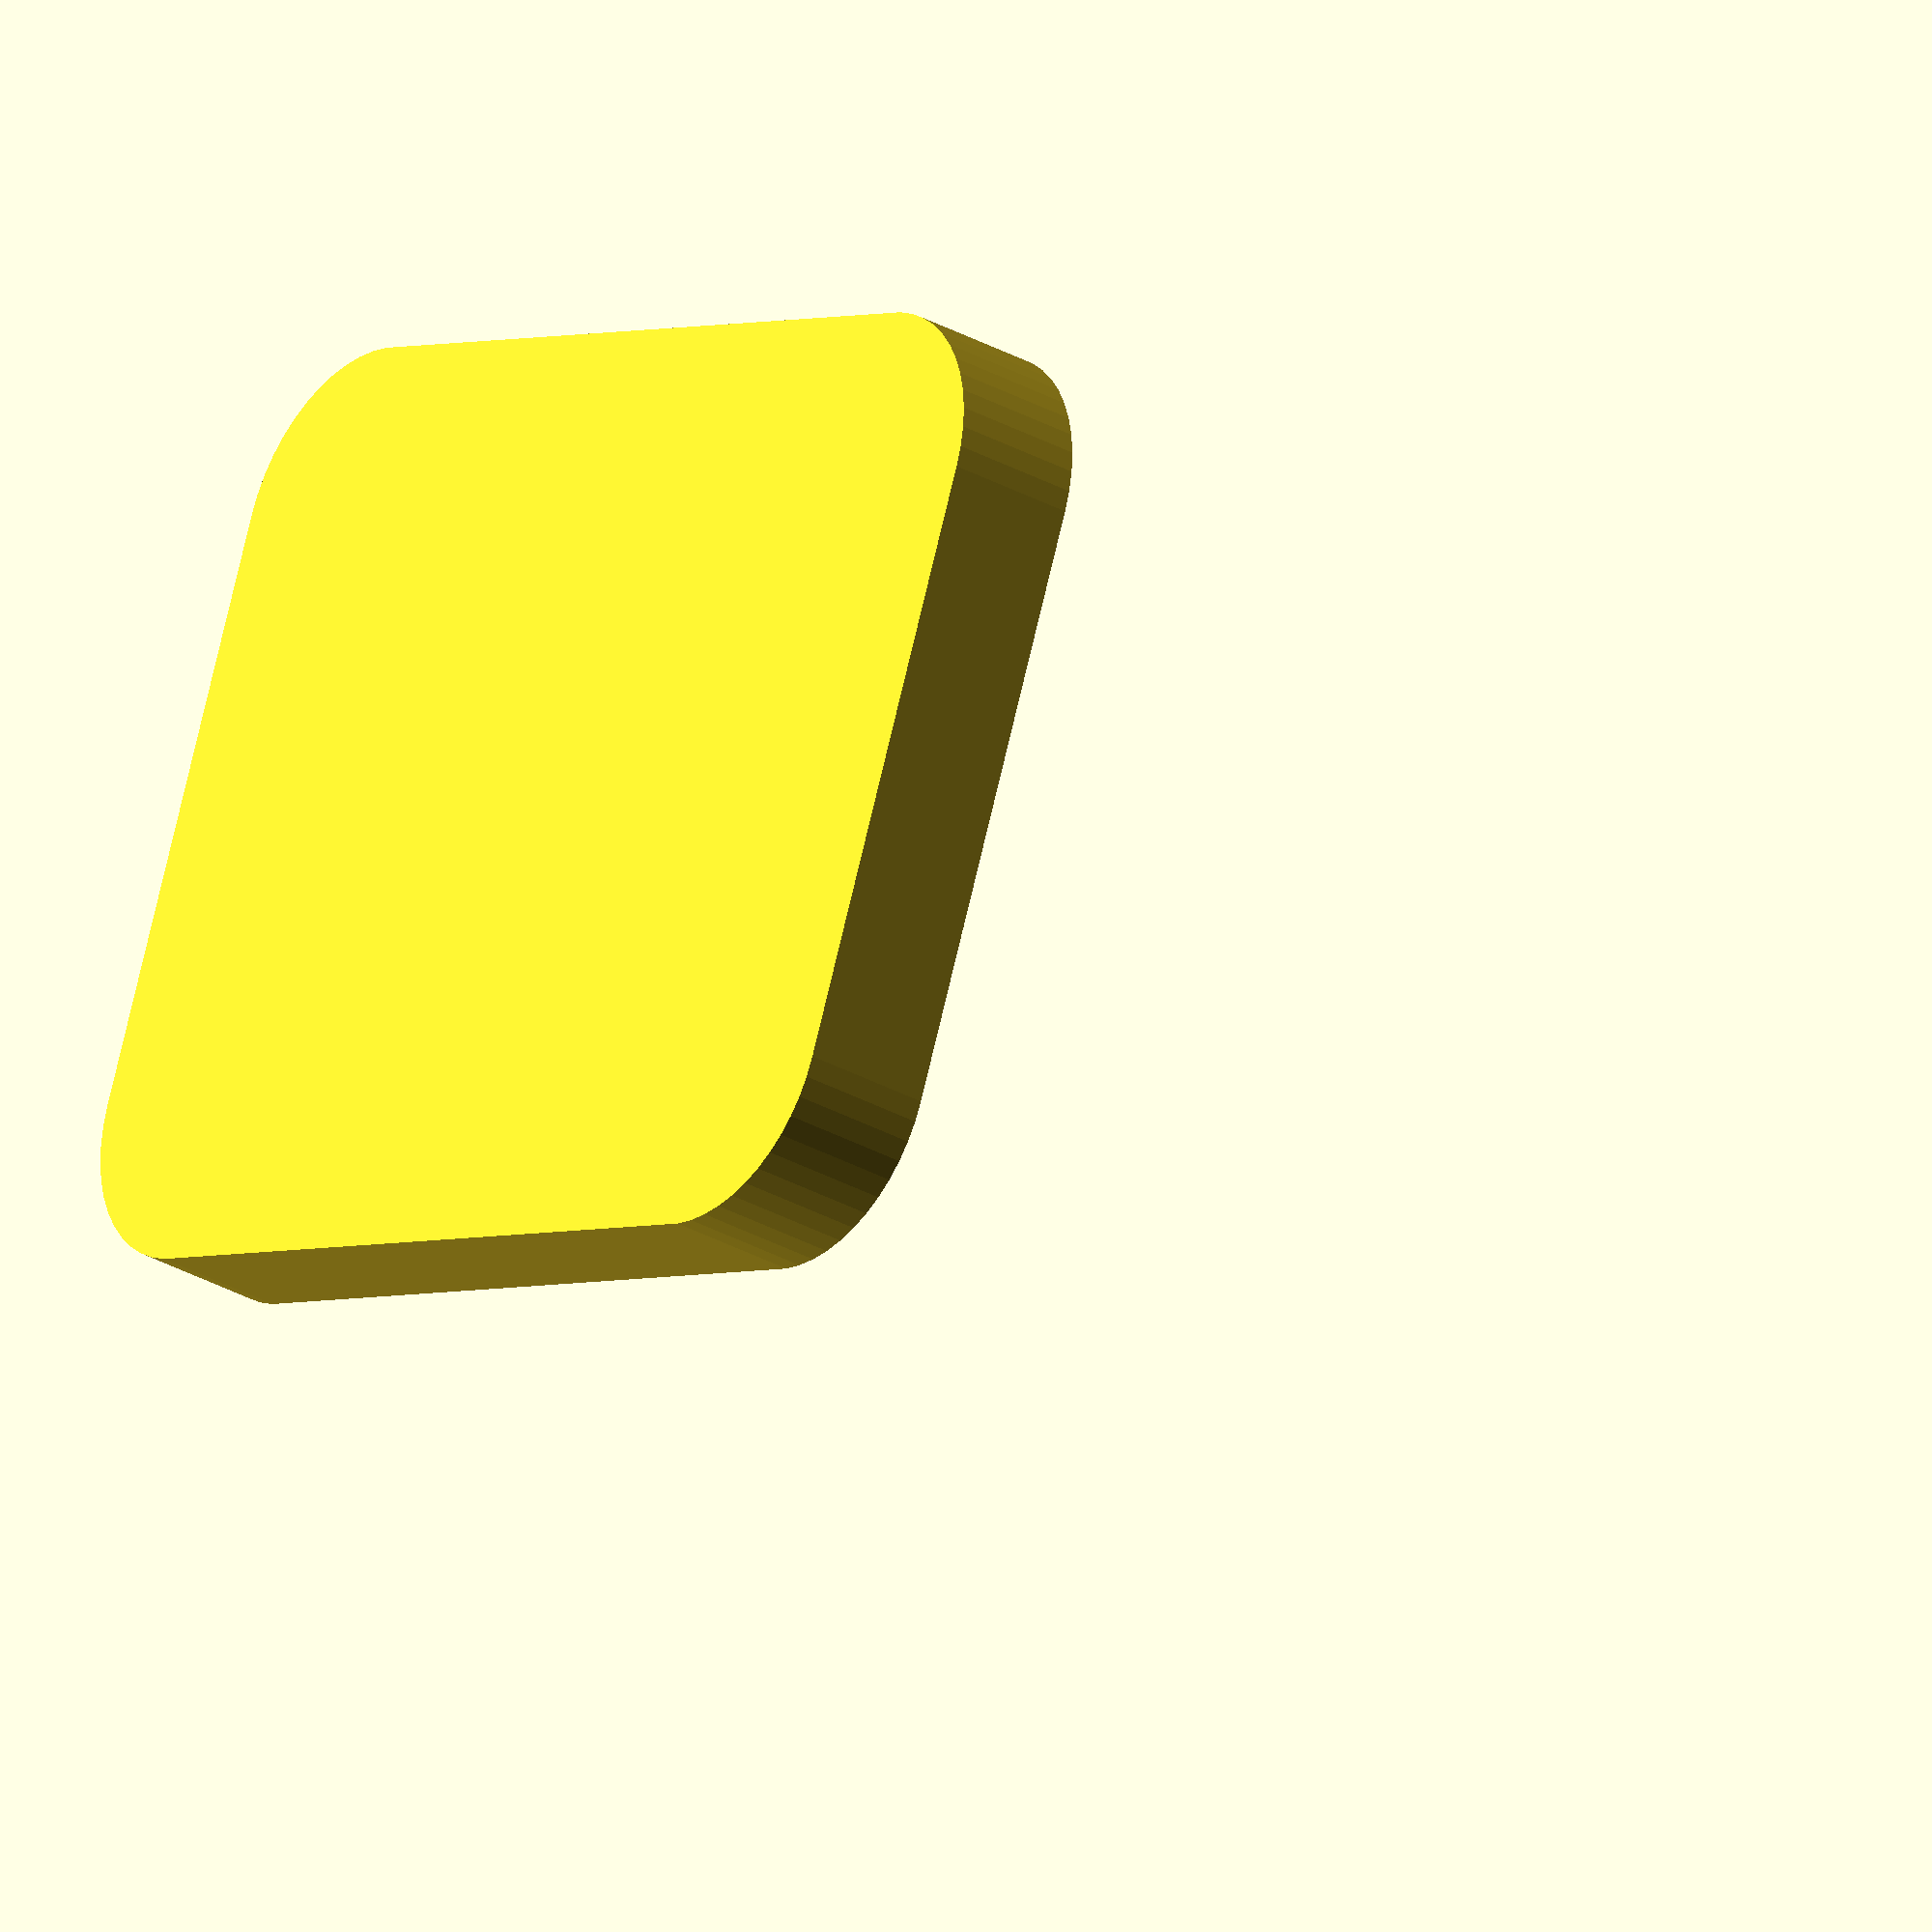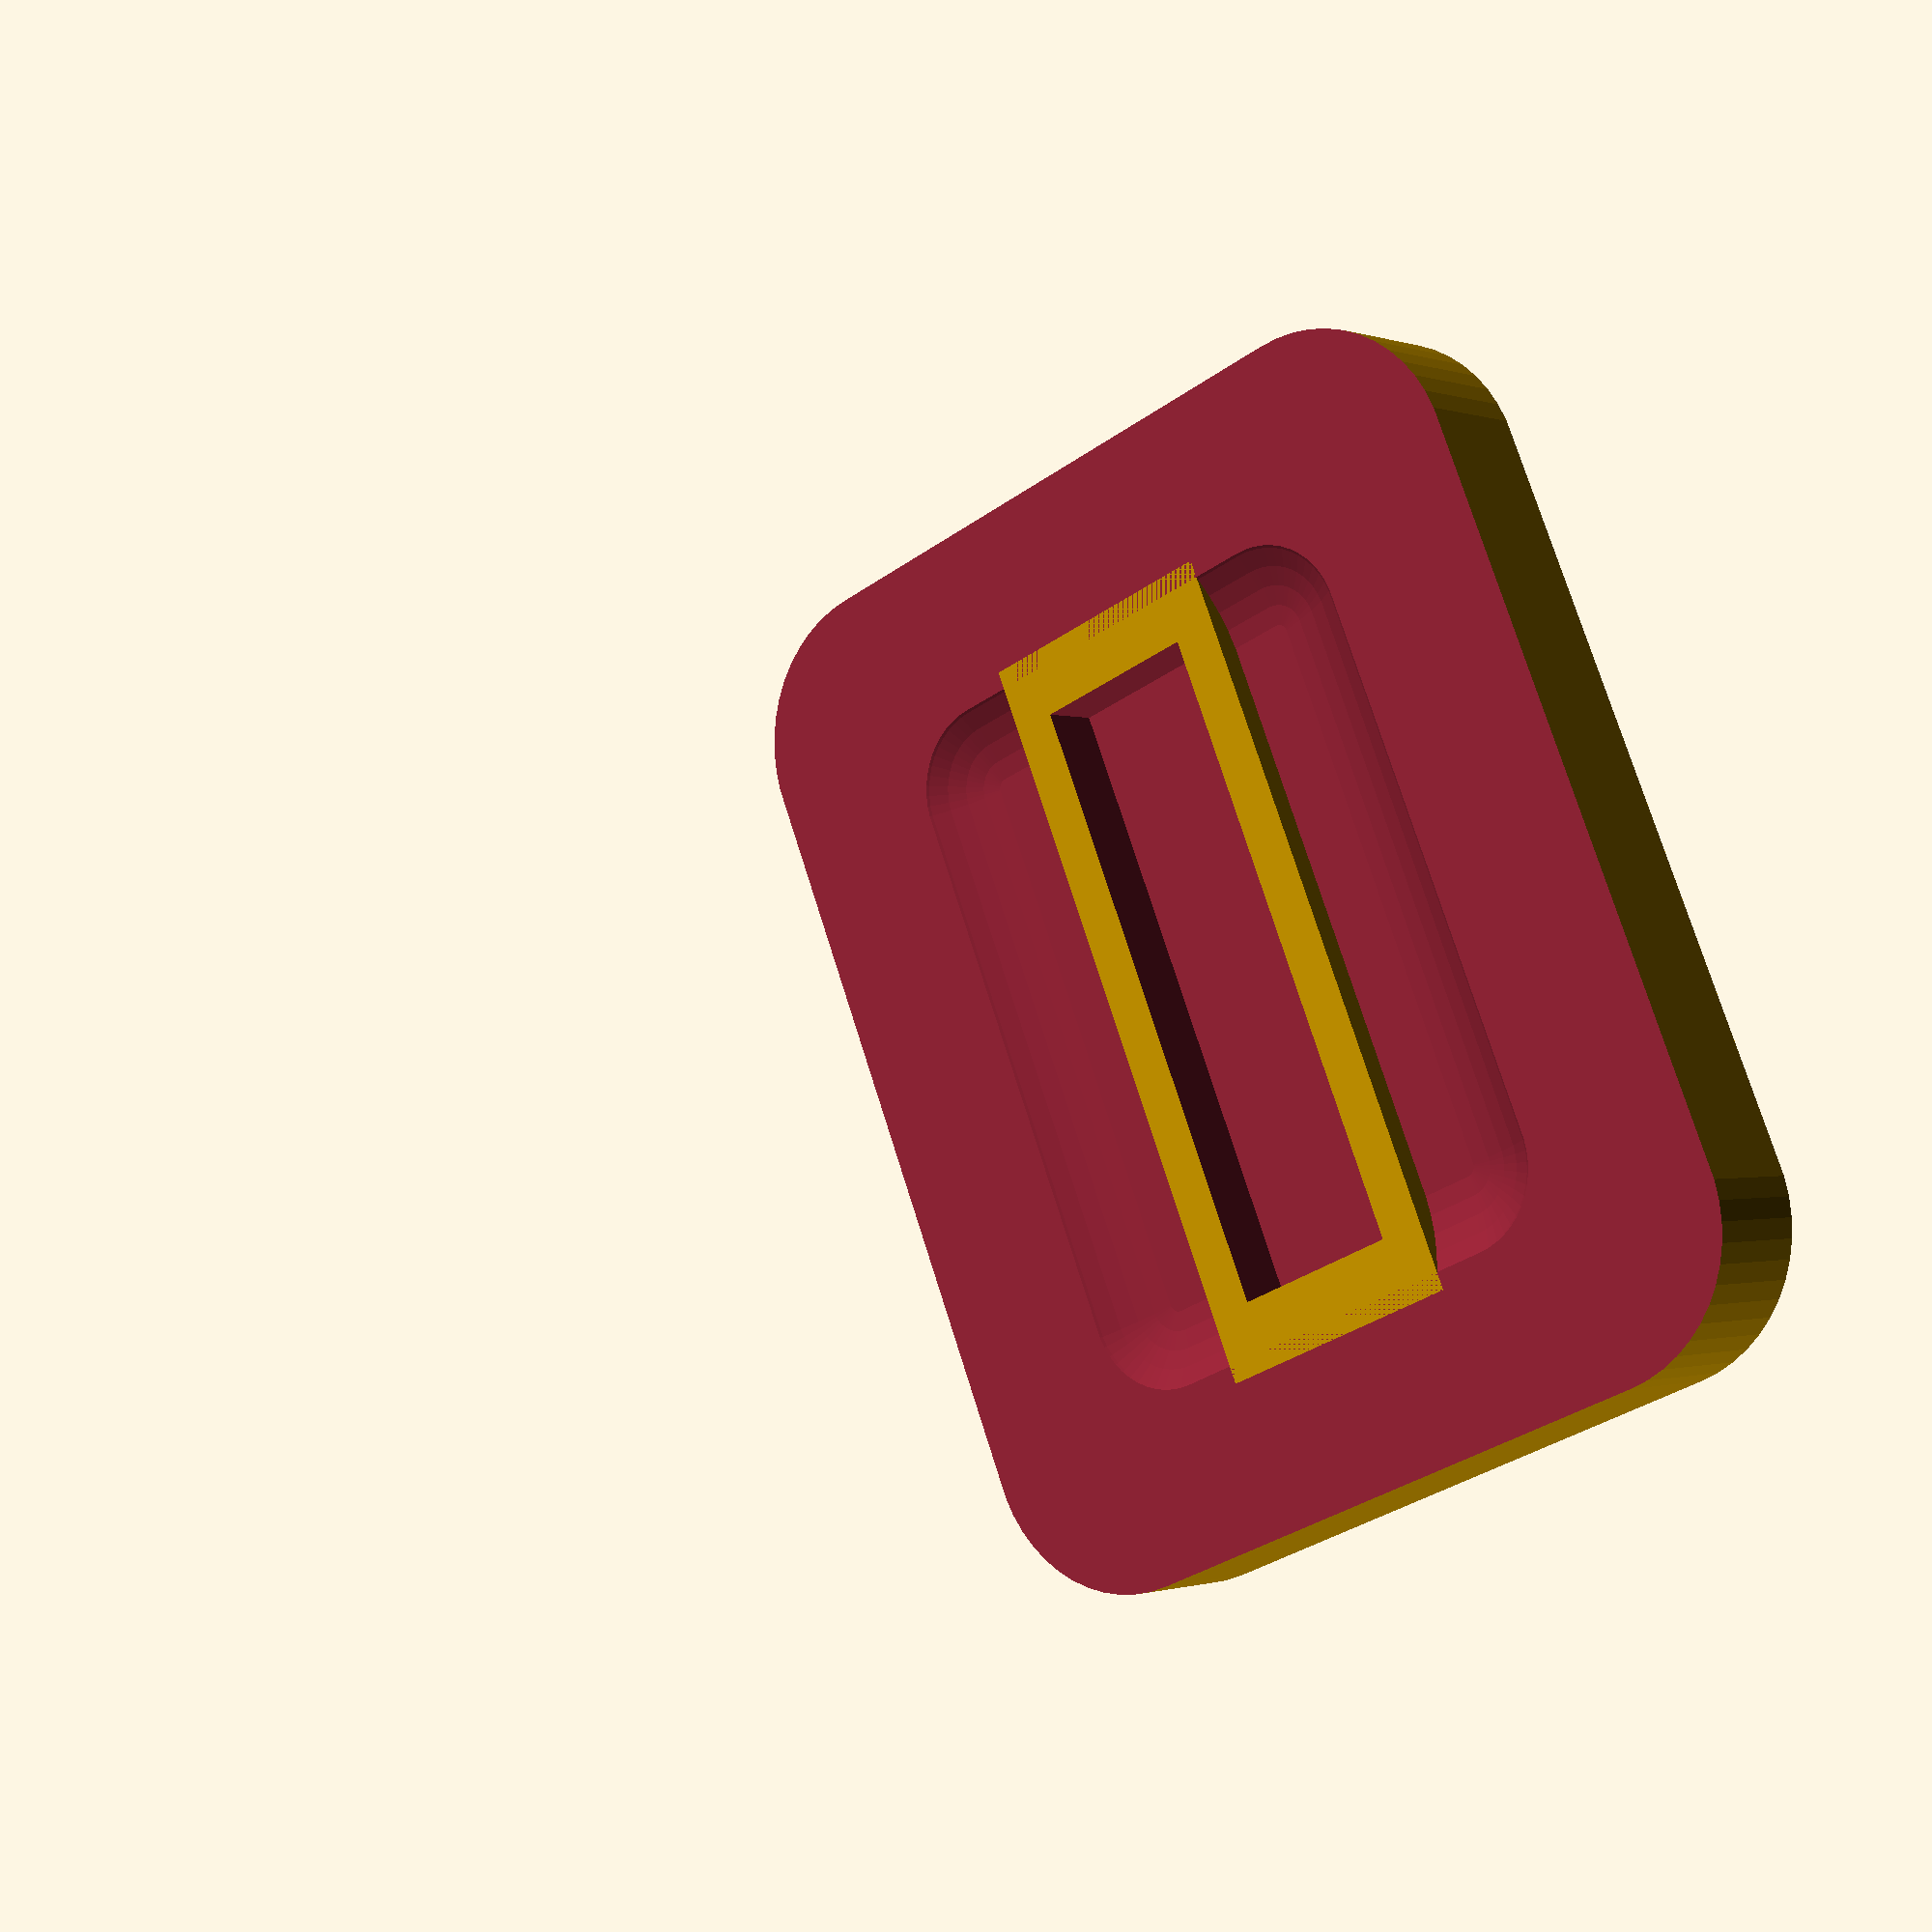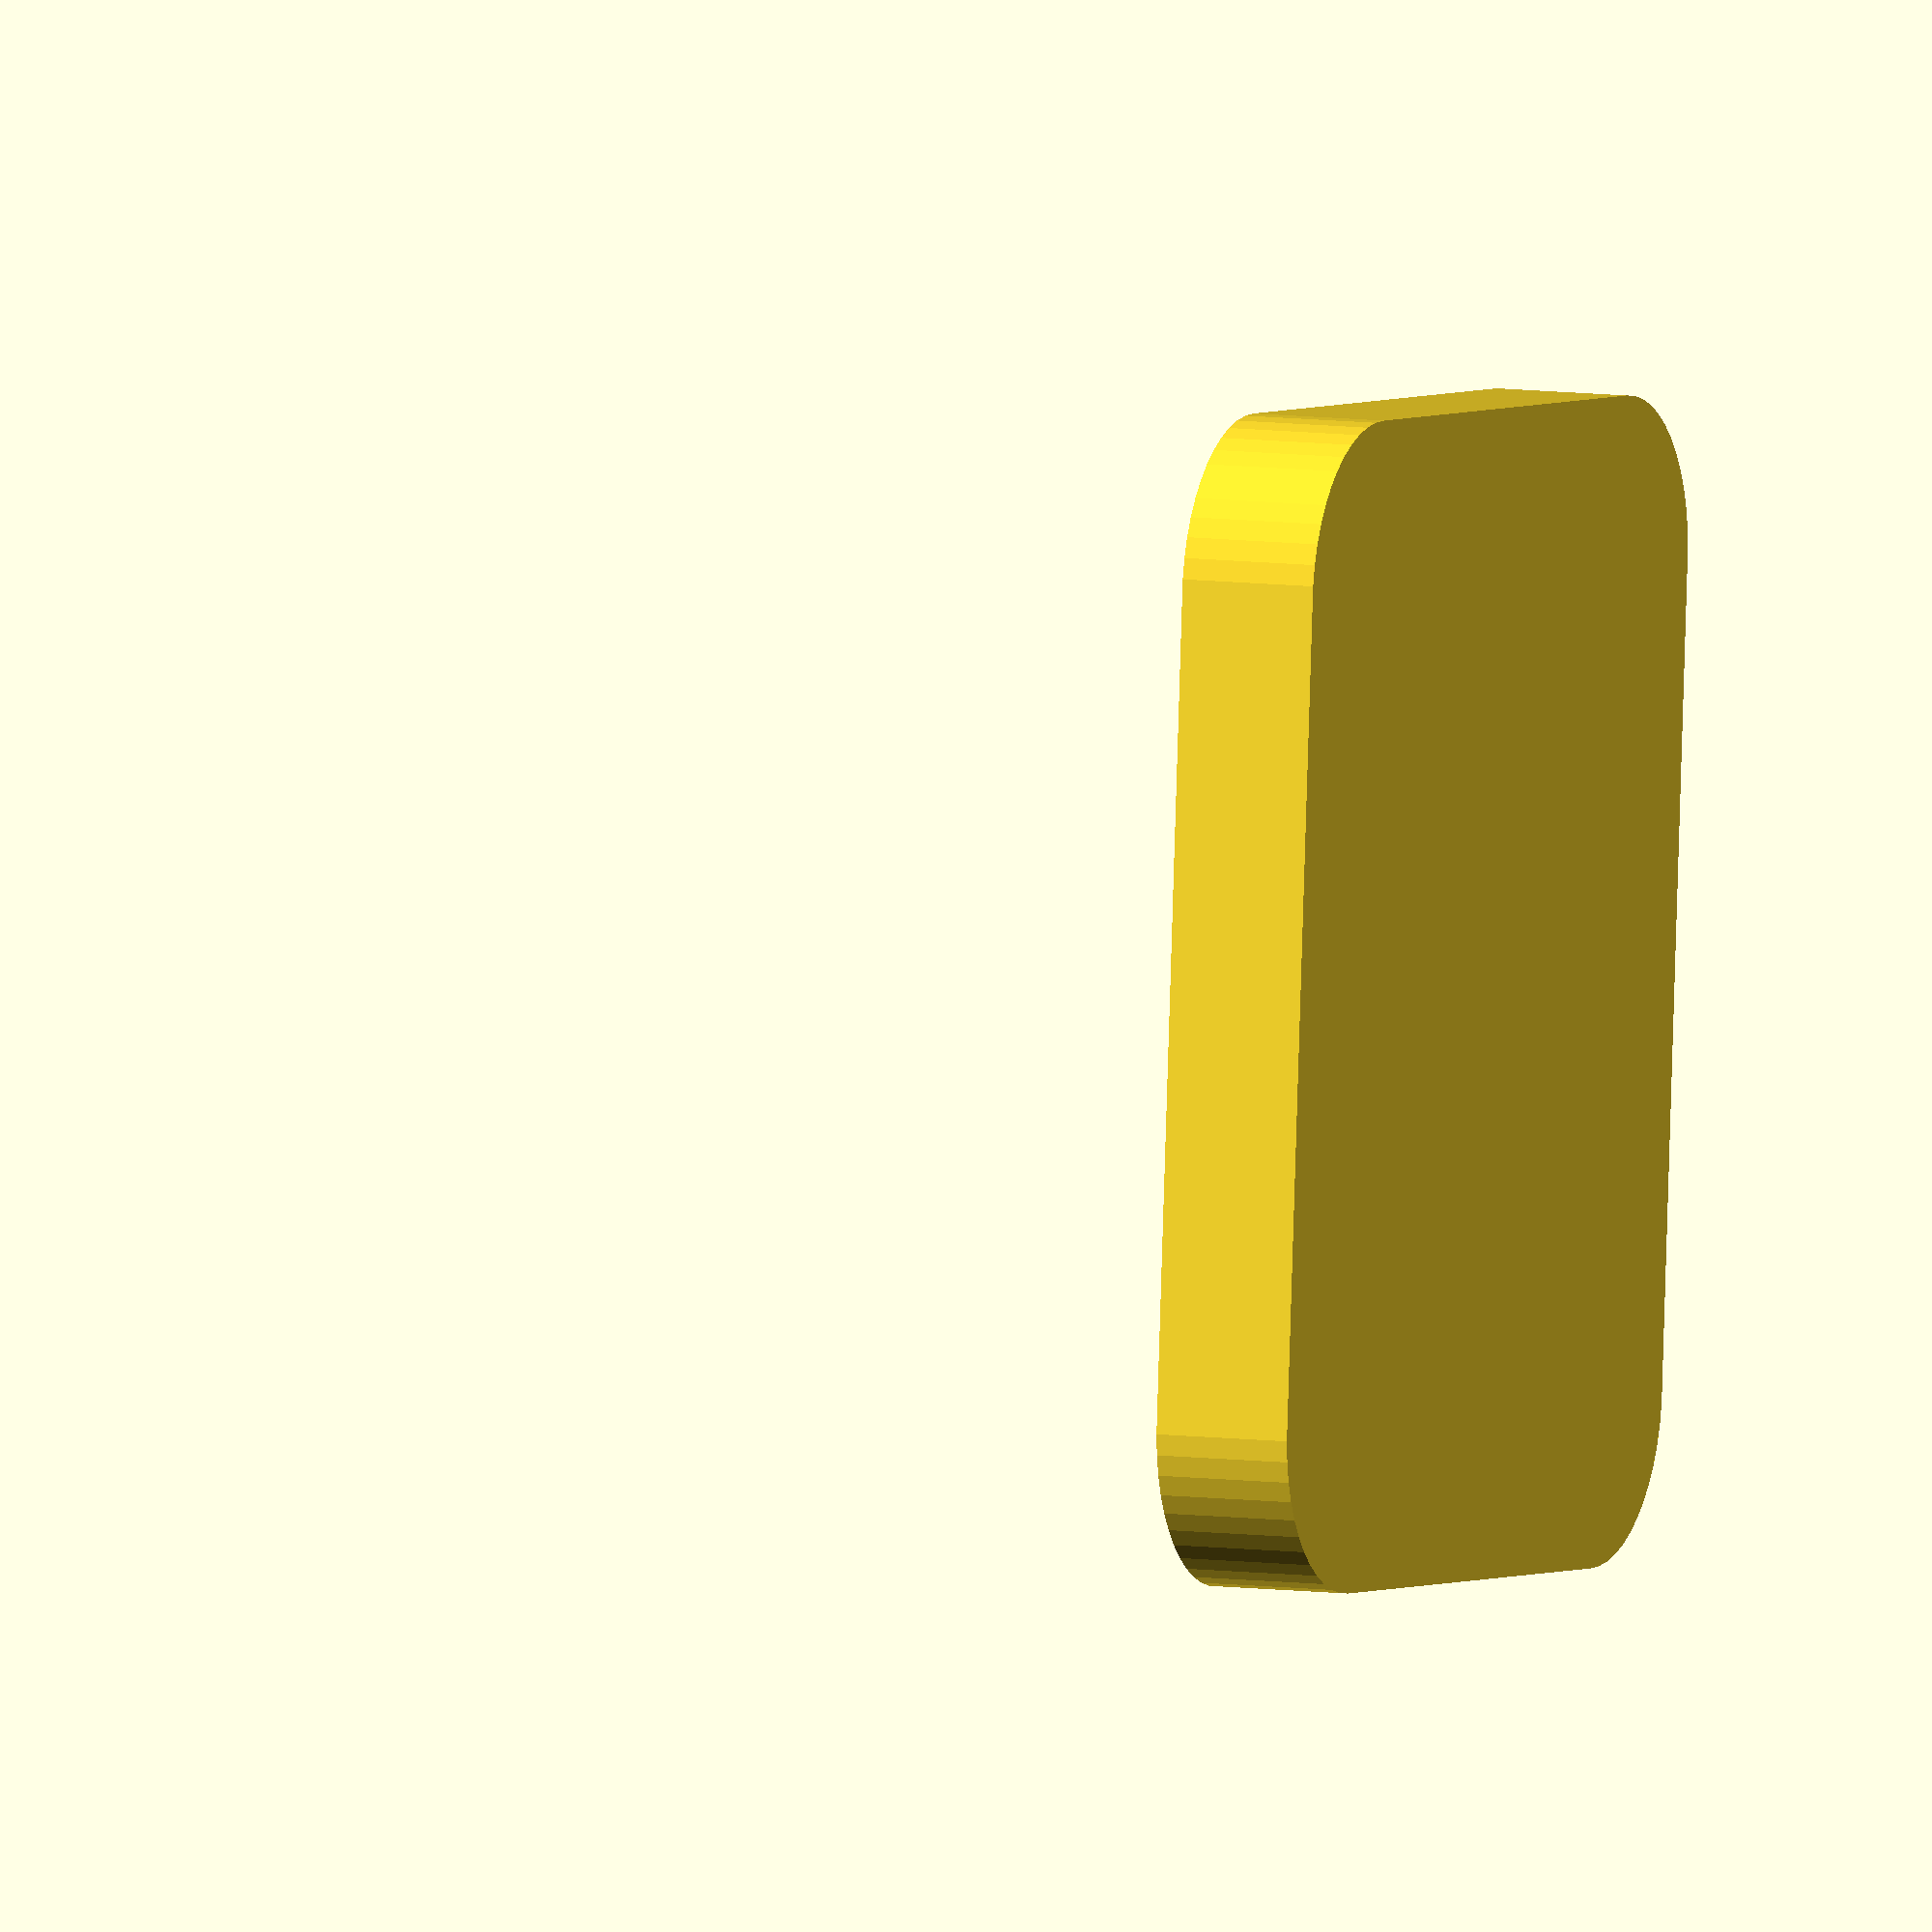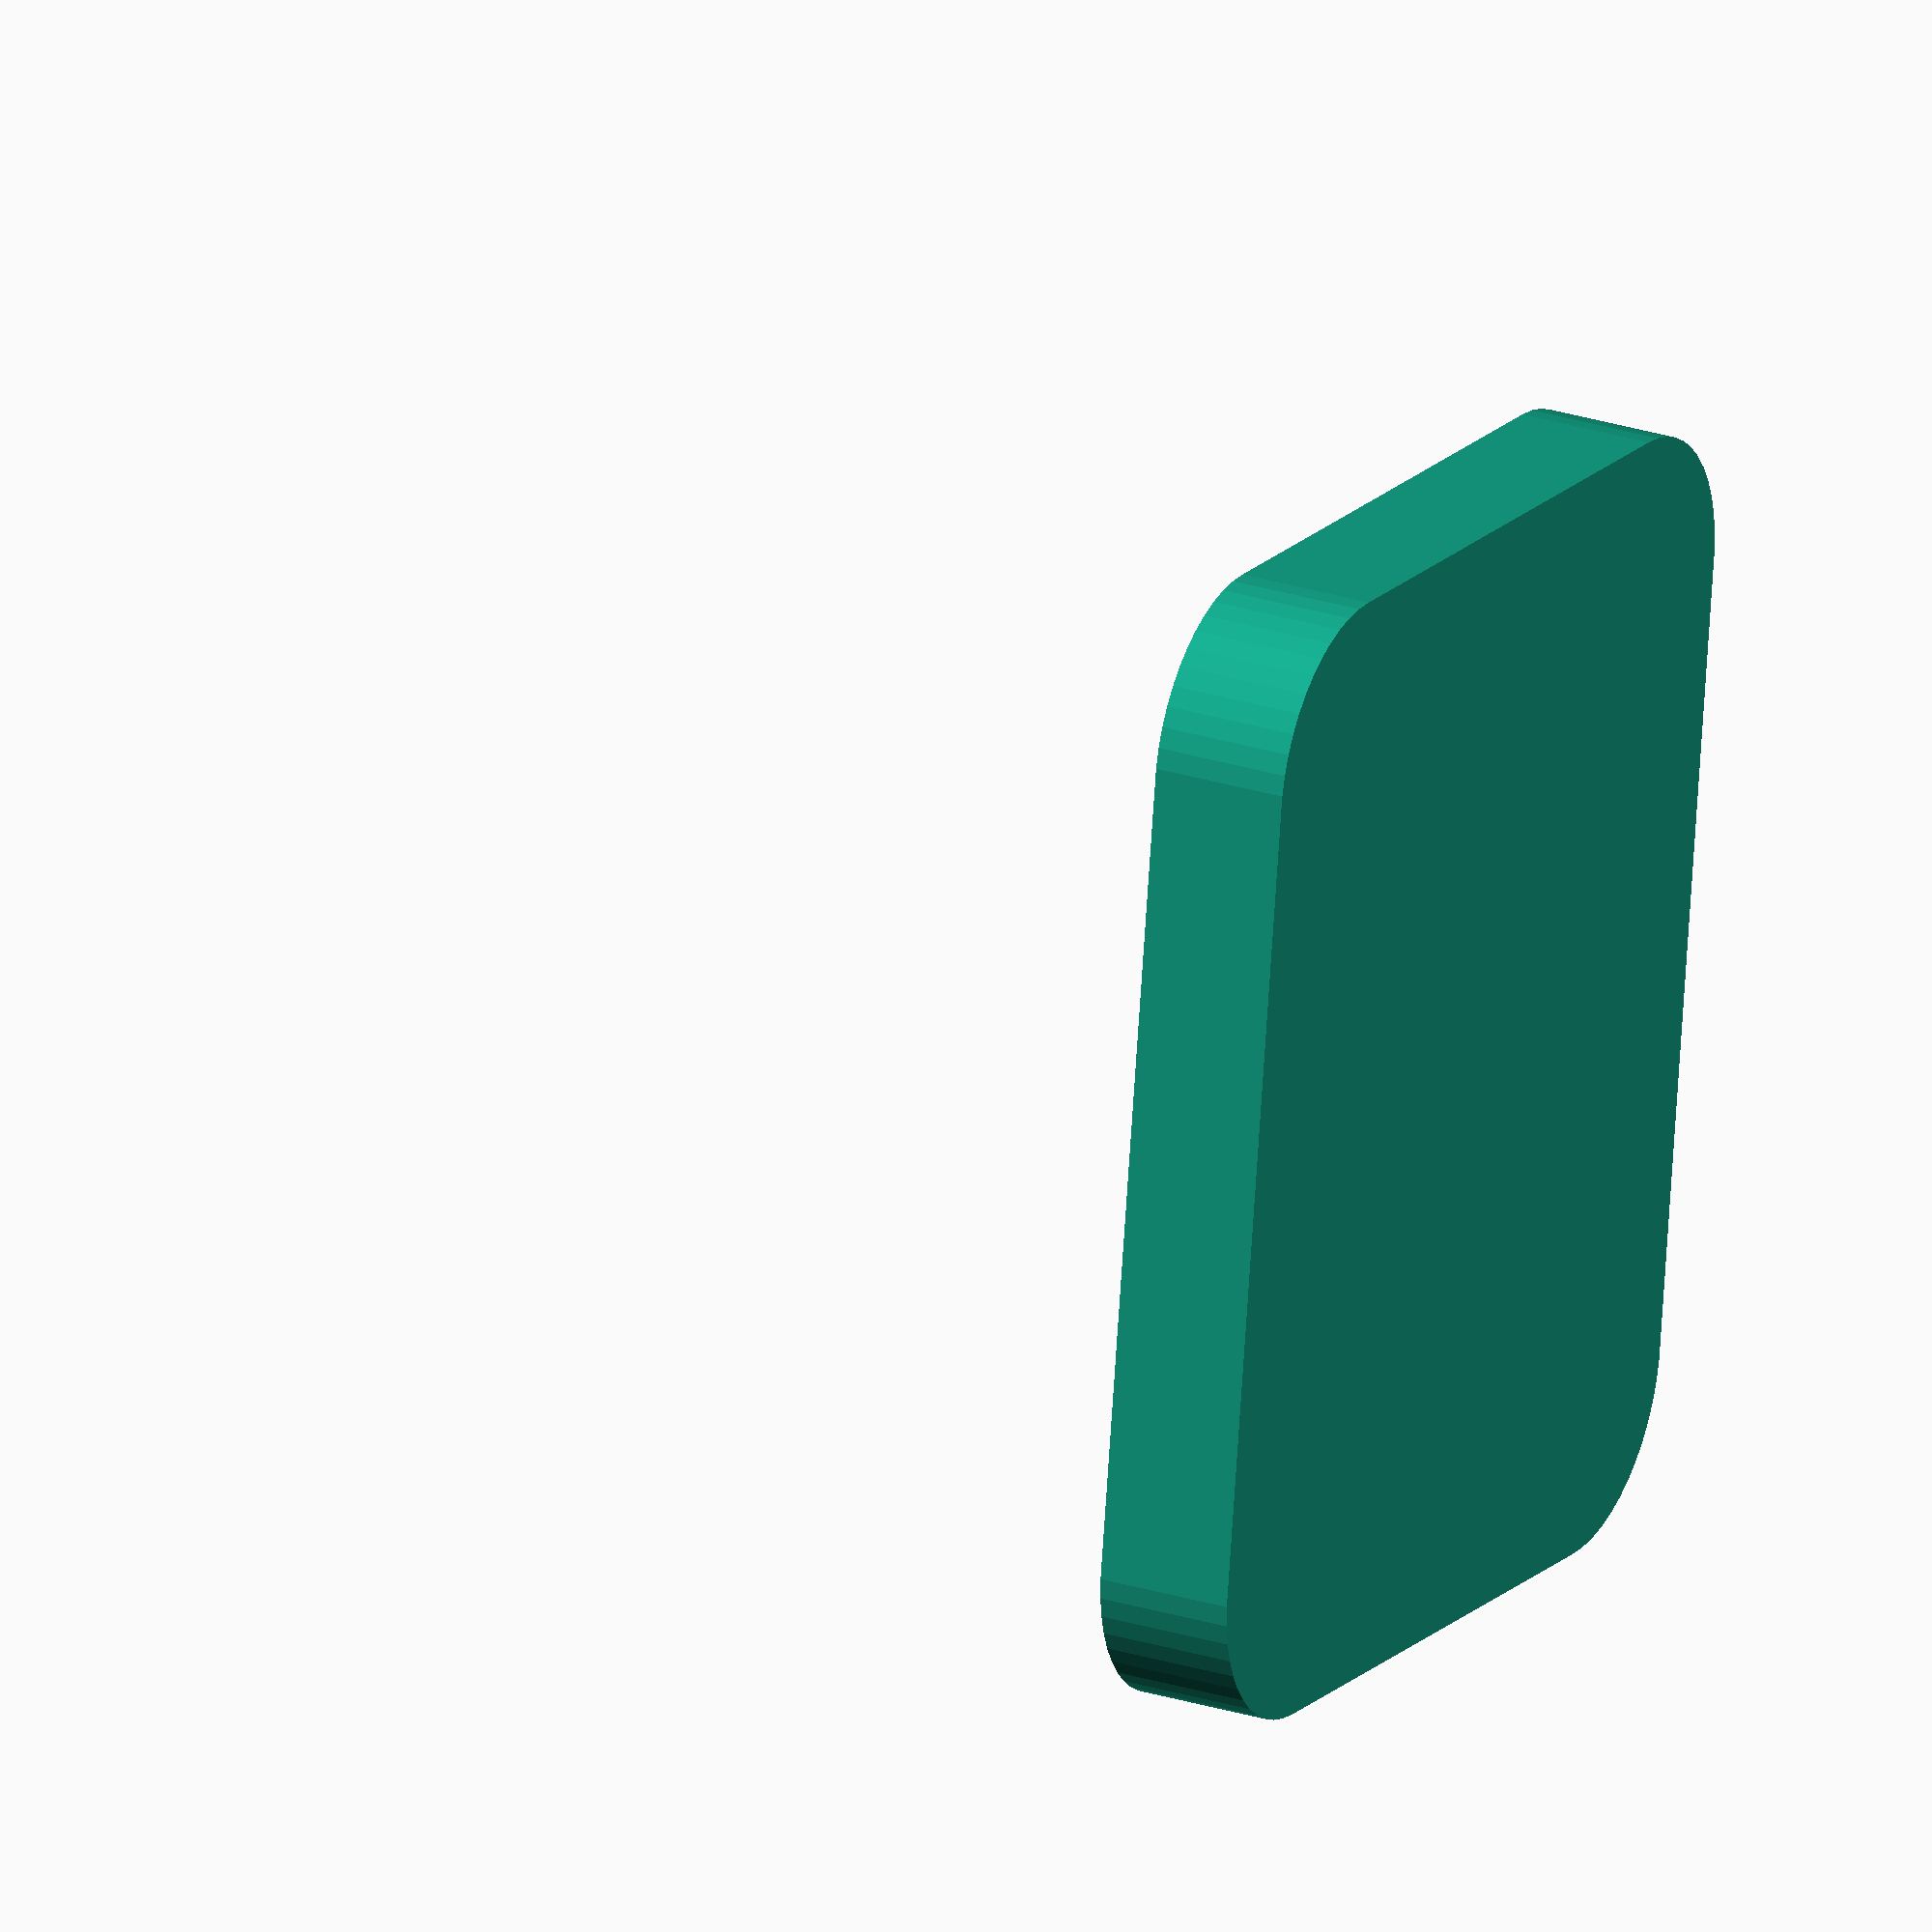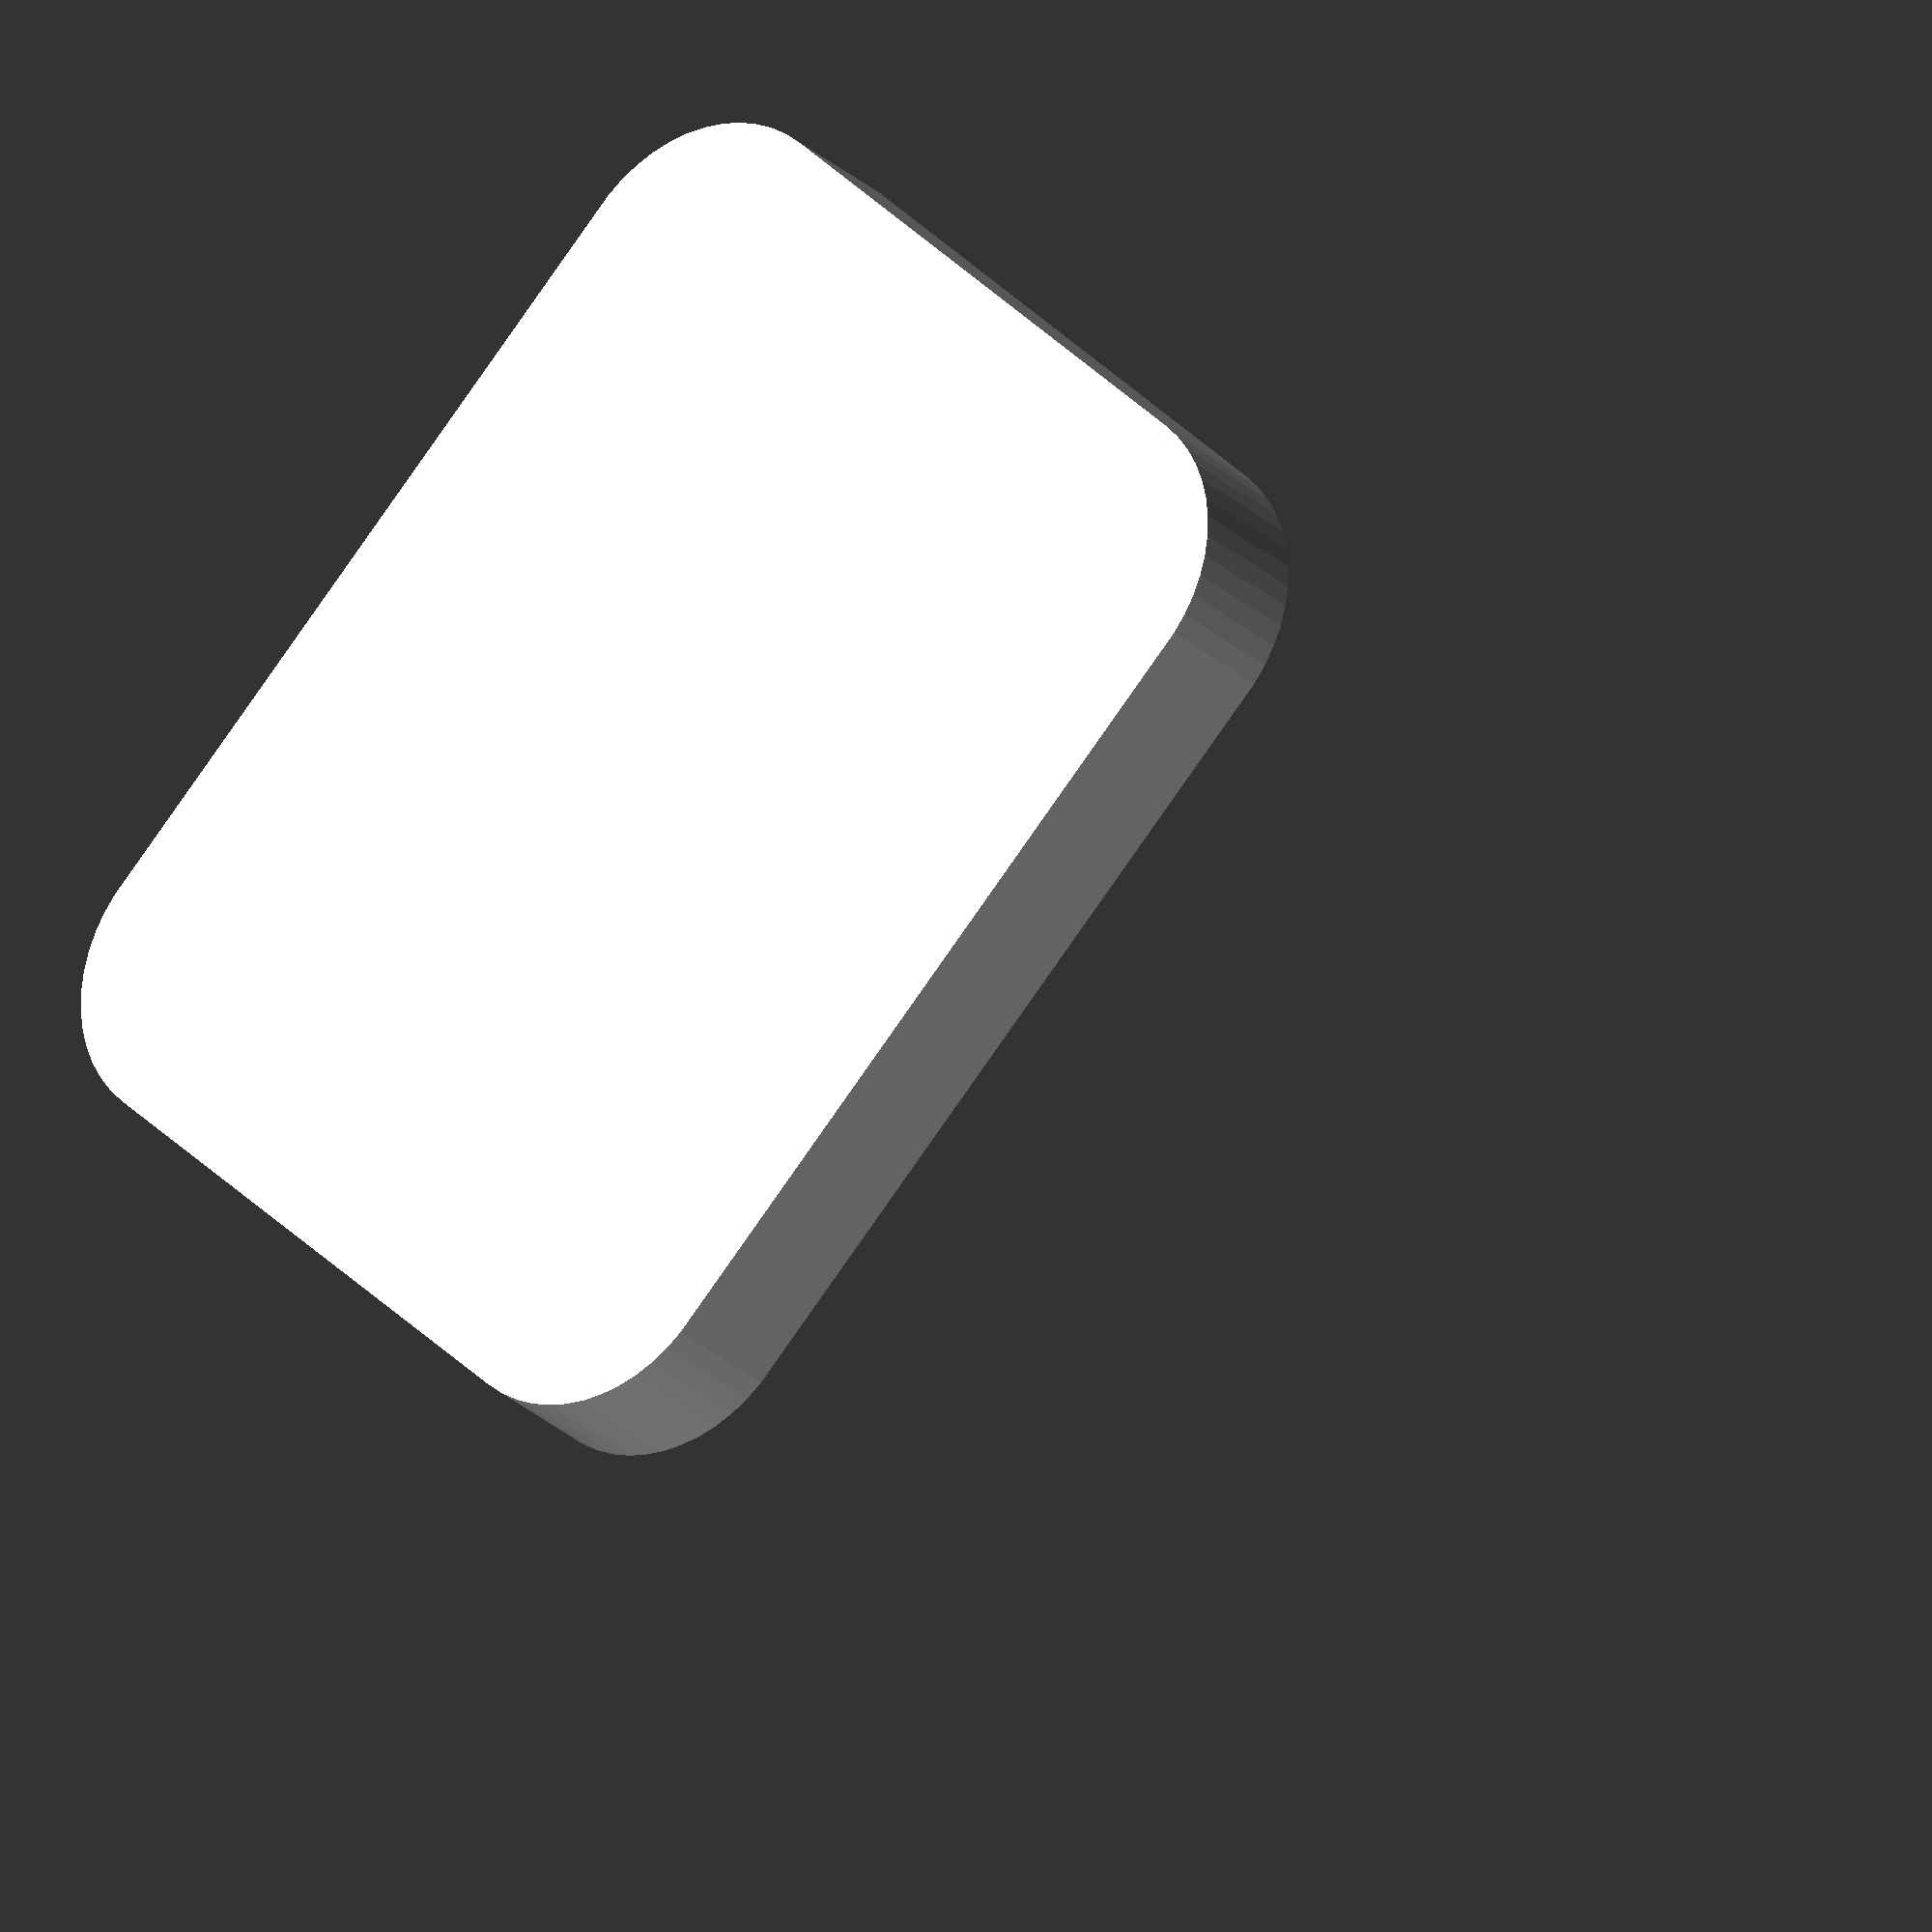
<openscad>
//Constants
KEY_1U_MODIFIER = 1;
KEY_1_25U_MODIFIER = 1.25;
KEY_1_5U_MODIFIER = 1.5;

ROUNDING_FACE_NUMBER = 50;

//Variables
_switchLength = 15;
_switchWidth = 15;

_switchPaddingLength = 2.25;
_switchPaddingWidth = 2.25;

_kailhKeyCapDepth = 2.5;

_key1uLength = (_switchLength*KEY_1U_MODIFIER)+(_switchPaddingLength*2);
_key1uWidth = (_switchWidth*KEY_1U_MODIFIER)+(_switchPaddingWidth*2);
_key1_25uLength = (_switchLength*KEY_1U_MODIFIER)+(_switchPaddingLength*2);
_key1_25uWidth = (_switchWidth*KEY_1_25U_MODIFIER)+(_switchPaddingWidth*2);
_key1_5uLength = (_switchLength*KEY_1U_MODIFIER)+(_switchPaddingLength*2);
_key1_5uWidth = (_switchWidth*KEY_1_5U_MODIFIER)+(_switchPaddingWidth*2);

_keyCapSpacingOffset = 2.5;
_keyCapWallThickness = 2;
_keyCapRoundingRadius = 3;

_keyCap1uLength = _key1uLength - _keyCapSpacingOffset;
_keyCap1uWidth = _key1uWidth - _keyCapSpacingOffset;
_keyCap1_25uLength = _key1_25uLength - _keyCapSpacingOffset;
_keyCap1_25uWidth = _key1_25uWidth - _keyCapSpacingOffset;
_keyCap1_5uLength = _key1_5uLength - _keyCapSpacingOffset;
_keyCap1_5uWidth = _key1_5uWidth - _keyCapSpacingOffset;

// Note: This is setting that might have to be tweaked depending
// on the printer's resolution. Lower the number for tighter gaps.
_capInterfaceGapTolerance = 0.07;
_switchInterfaceGapTolerance = 0.05;

_switchInterfaceShankLength = 4.00;
_switchInterfaceShankWidth = 1.20 - _switchInterfaceGapTolerance;
_switchInterfaceShankDepth = 3.2 - _switchInterfaceGapTolerance;
_switchInterfaceShankCenterToCenter = 5.70;
_capInterfaceConnectorLength = 1.25;
_capInterfaceConnectorWidth = 12;
_capInterfaceConnectorDepth = _switchInterfaceShankDepth;
_capInterfaceConnectorCutoutDepth = _capInterfaceConnectorDepth;

/// MAIN START ///

//kailhKeyCapTop(_keyCap1uLength, _keyCap1uWidth, _kailhKeyCapDepth);
kailhKeyCapTop(_keyCap1_25uWidth, _keyCap1uWidth, _kailhKeyCapDepth);
//kailhKeyCapTop(_keyCap1_5uWidth, _keyCap1uWidth, _kailhKeyCapDepth);
//kailhKeycapShank();

/// MAIN END ///


//Bodies
module kailhKeyCapTop(length, width, depth)
{
    difference()
    {
        union()
        {
            difference()
            {
                baseCapDepth = 20;
                // Form the base cap
                difference()
                {
                    roundedCube(size=[length, width, baseCapDepth], radius = _keyCapRoundingRadius, apply_to="zall");
                    cutoutCubeSize = [length-(_keyCapWallThickness*2), width-(_keyCapWallThickness*2), baseCapDepth];
                    translate([_keyCapWallThickness, _keyCapWallThickness, _keyCapWallThickness])
                        roundedCube(size=cutoutCubeSize, radius = _keyCapRoundingRadius, apply_to="zmin");
                }
                // Cut to the desired depth
                translate([-1,-1,depth])
                    cube([length+2,width+2, baseCapDepth]);
            }

            // Bar to thicken shank interface area
            thickeningBarLengthPadding = 3;
            thickeningBarWidthPadding = 6;
            thickeningBarLength = length-thickeningBarLengthPadding*2;
            thickeningBarWidth = width-thickeningBarWidthPadding*2;
            roundedCubeDepthAdjustment = 0.1;
            translate([(length-thickeningBarLength)/2, (width-thickeningBarWidth)/2, roundedCubeDepthAdjustment])
                cube([thickeningBarLength, thickeningBarWidth, depth-roundedCubeDepthAdjustment]);
        }

        // Cut out the interface for the shank
        translate([((length-_capInterfaceConnectorWidth-_capInterfaceGapTolerance)/2)-_switchInterfaceGapTolerance,((width-_capInterfaceConnectorDepth-_capInterfaceGapTolerance)/2)-_switchInterfaceGapTolerance, depth-_capInterfaceConnectorLength])
            union()
            {
                cube([_capInterfaceConnectorWidth+(_capInterfaceGapTolerance*2), _capInterfaceConnectorDepth+(_capInterfaceGapTolerance*2), _capInterfaceConnectorLength+1]);
            }
    }
}

module kailhKeycapShank()
{

    union()
    {
        //Interface connector
        capInterfaceCenteringWidth = (_switchInterfaceShankCenterToCenter-_capInterfaceConnectorWidth)/2;
        translate([0,capInterfaceCenteringWidth,0])
            cube([_capInterfaceConnectorLength, _capInterfaceConnectorWidth, _capInterfaceConnectorDepth]);

        //Switch interface
        centeringWidth = ((_capInterfaceConnectorWidth-(_switchInterfaceShankCenterToCenter+_switchInterfaceShankWidth))/2)+capInterfaceCenteringWidth;
        translate([0,centeringWidth,0])
        {
            translate([_capInterfaceConnectorLength,0,0])
                cube([_switchInterfaceShankLength, _switchInterfaceShankWidth, _switchInterfaceShankDepth]);
            translate([_capInterfaceConnectorLength, _switchInterfaceShankCenterToCenter,0])
                cube([_switchInterfaceShankLength, _switchInterfaceShankWidth, _switchInterfaceShankDepth]);
        }
    }
}

//Utility
/// Builds a cube with rounded corners
/// size - dimension vector
/// center - centered on xyz planes?
/// radius - rounding radius
/// apply_to - which sides to round
module roundedCube(size = [1, 1, 1], center = false, radius = 0.5, apply_to = "all")
{
    // If single value, convert to [x, y, z] vector
    size = (size[0] == undef) ? [size, size, size] : size;

    translate_min = radius;
    translate_xmax = size[0] - radius;
    translate_ymax = size[1] - radius;
    translate_zmax = size[2] - radius;

    diameter = radius * 2;

    obj_translate = (center == false) ?
        [0, 0, 0] : [
            -(size[0] / 2),
            -(size[1] / 2),
            -(size[2] / 2)
        ];

    translate(v = obj_translate) {
        hull() {
            for (translate_x = [translate_min, translate_xmax]) {
                x_at = (translate_x == translate_min) ? "min" : "max";
                for (translate_y = [translate_min, translate_ymax]) {
                    y_at = (translate_y == translate_min) ? "min" : "max";
                    for (translate_z = [translate_min, translate_zmax]) {
                        z_at = (translate_z == translate_min) ? "min" : "max";

                        translate(v = [translate_x, translate_y, translate_z])
                        if (
                            (apply_to == "all") ||
                            (apply_to == "xmin" && x_at == "min") || (apply_to == "xmax" && x_at == "max") ||
                            (apply_to == "ymin" && y_at == "min") || (apply_to == "ymax" && y_at == "max") ||
                            (apply_to == "zmin" && z_at == "min") || (apply_to == "zmax" && z_at == "max")
                        ) {
                            sphere(r = radius, $fn=ROUNDING_FACE_NUMBER);
                        } else {
                            rotate =
                                (apply_to == "xmin" || apply_to == "xmax" || apply_to == "x") ? [0, 90, 0] : (
                                (apply_to == "ymin" || apply_to == "ymax" || apply_to == "y") ? [90, 90, 0] :
                                [0, 0, 0]
                            );
                            rotate(a = rotate)
                            cylinder(h = diameter, r = radius, center = true, $fn=ROUNDING_FACE_NUMBER);
                        }
                    }
                }
            }
        }
    }
}


</openscad>
<views>
elev=209.7 azim=158.9 roll=310.0 proj=o view=solid
elev=180.8 azim=247.5 roll=141.6 proj=p view=solid
elev=172.6 azim=85.5 roll=67.0 proj=o view=wireframe
elev=154.1 azim=261.8 roll=63.0 proj=o view=wireframe
elev=25.7 azim=225.6 roll=214.6 proj=o view=wireframe
</views>
